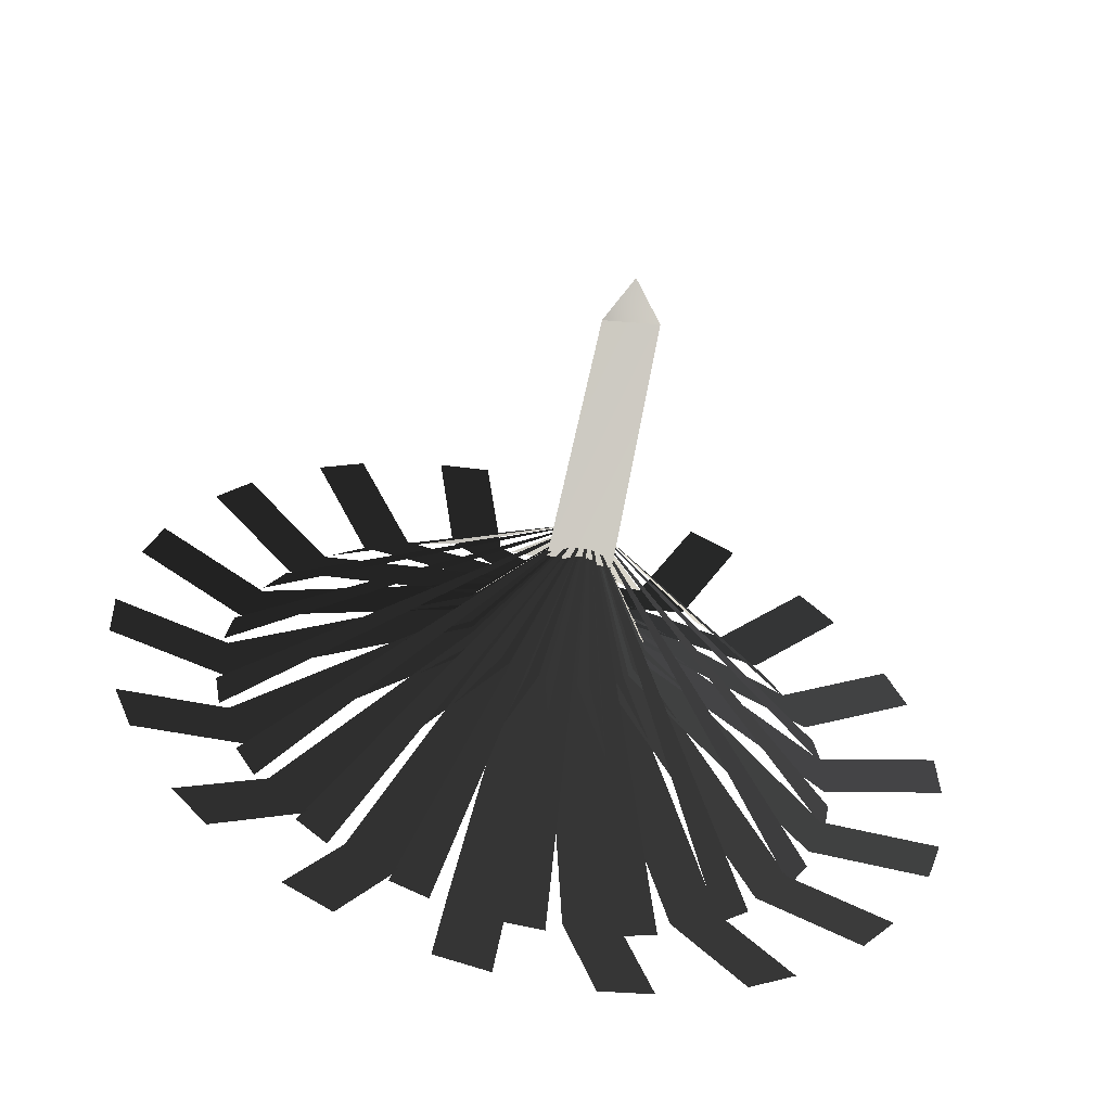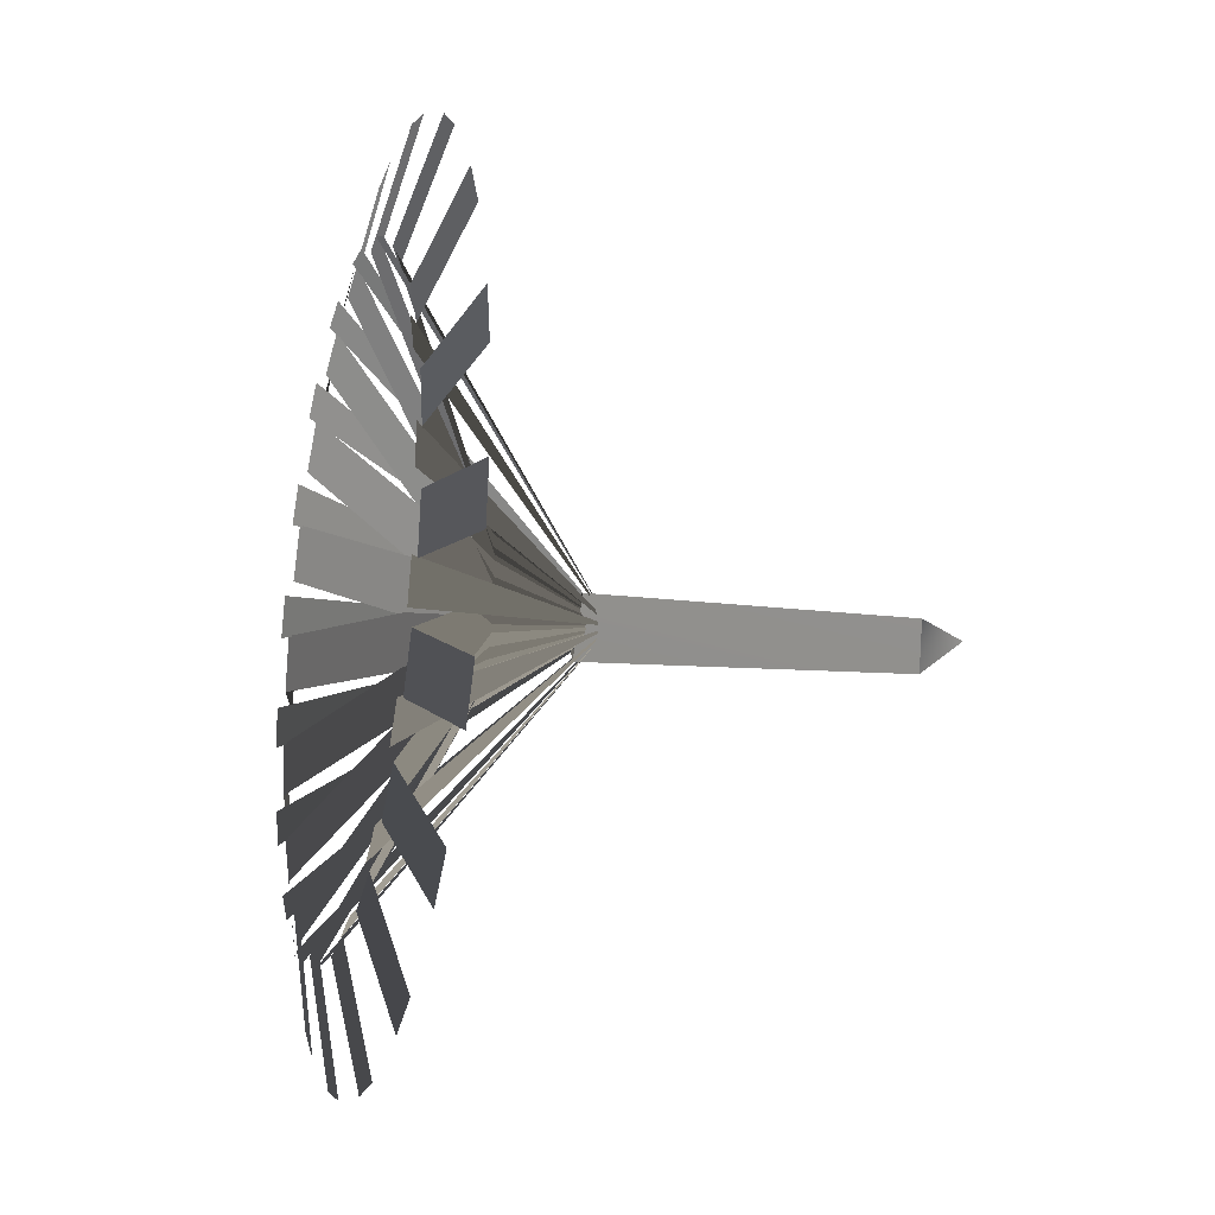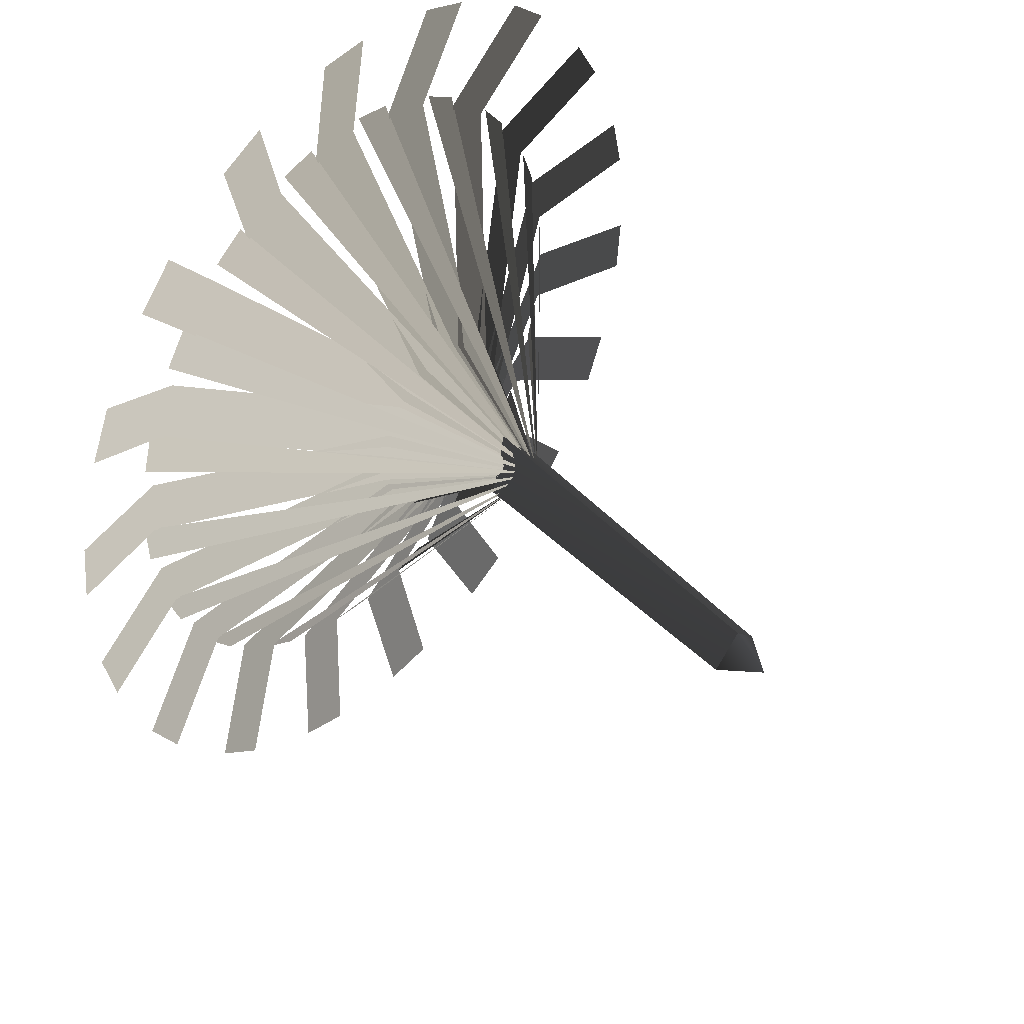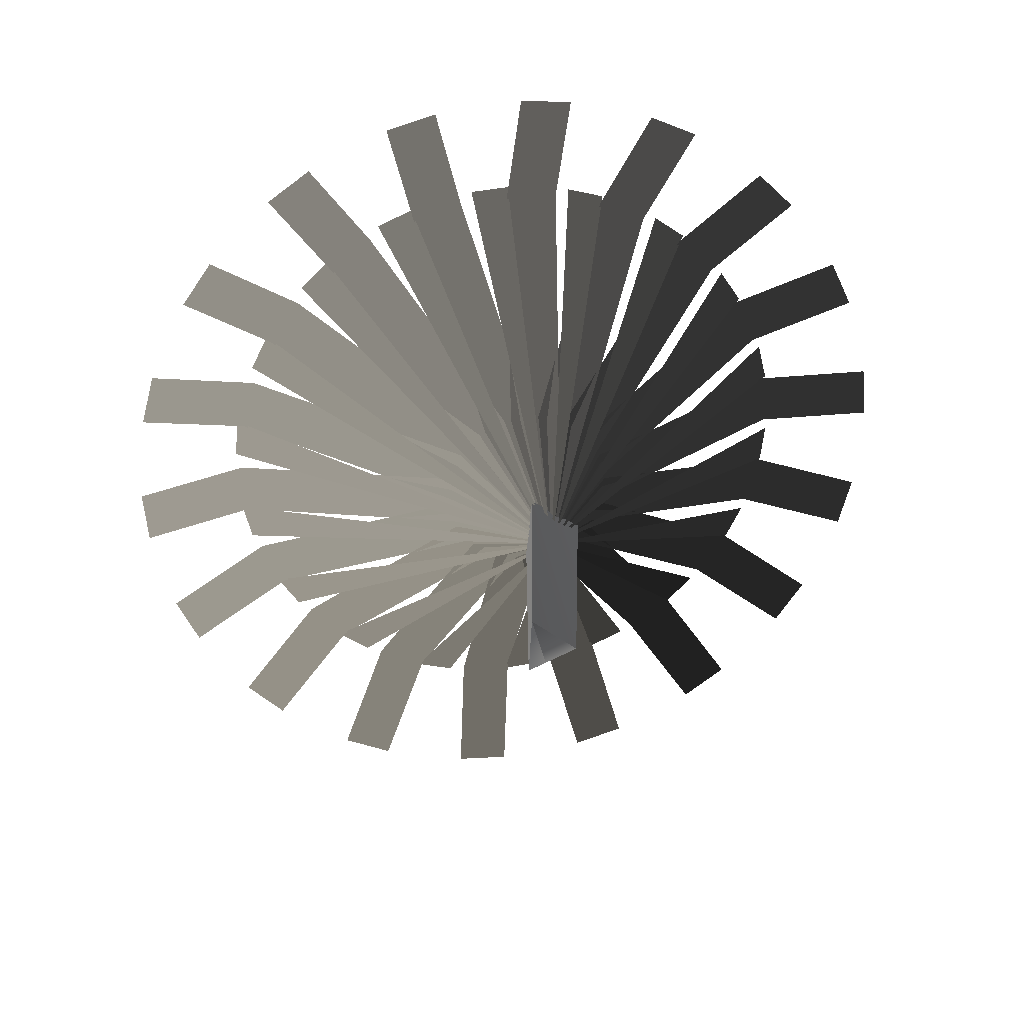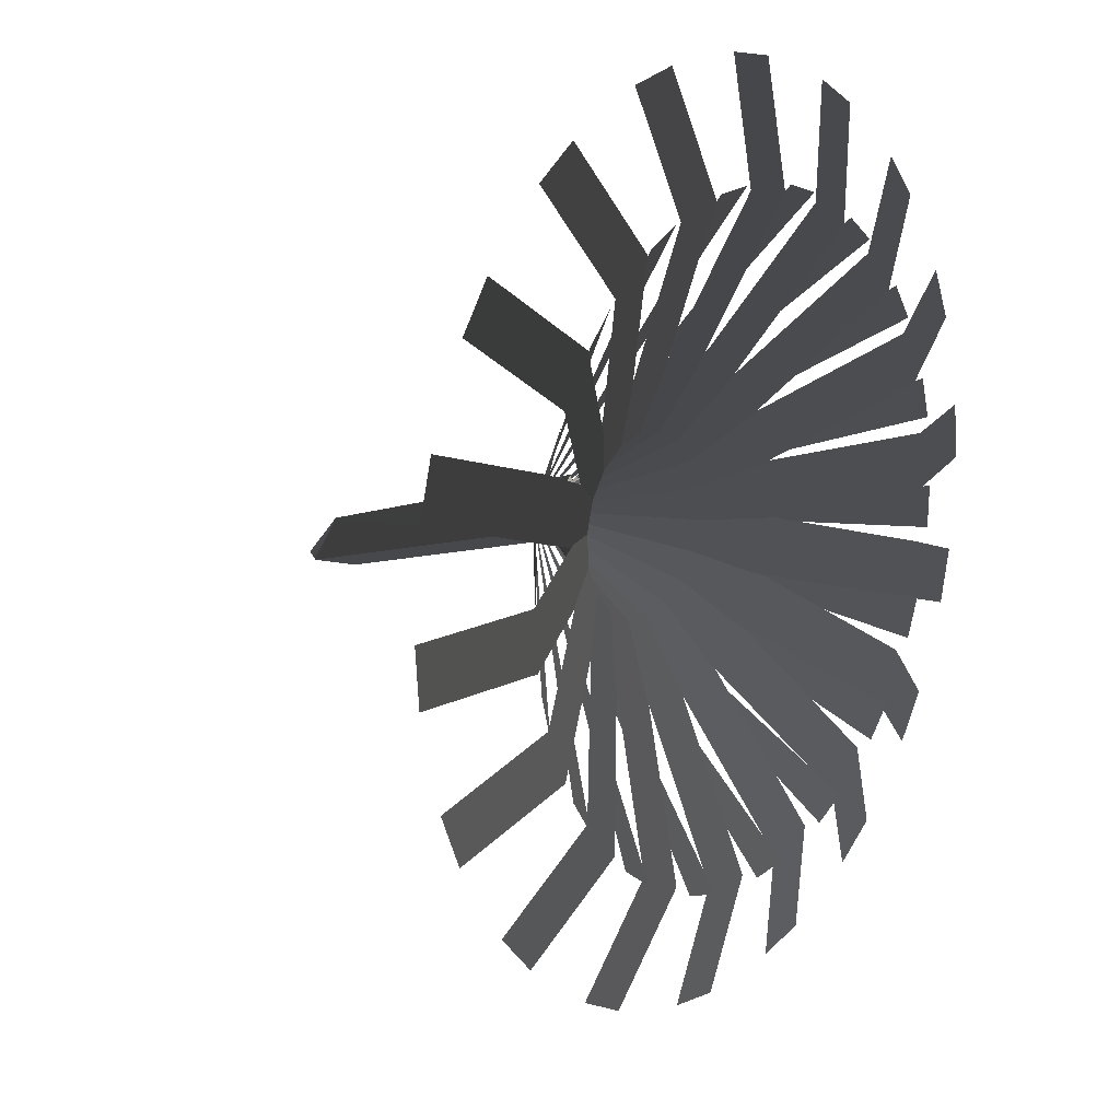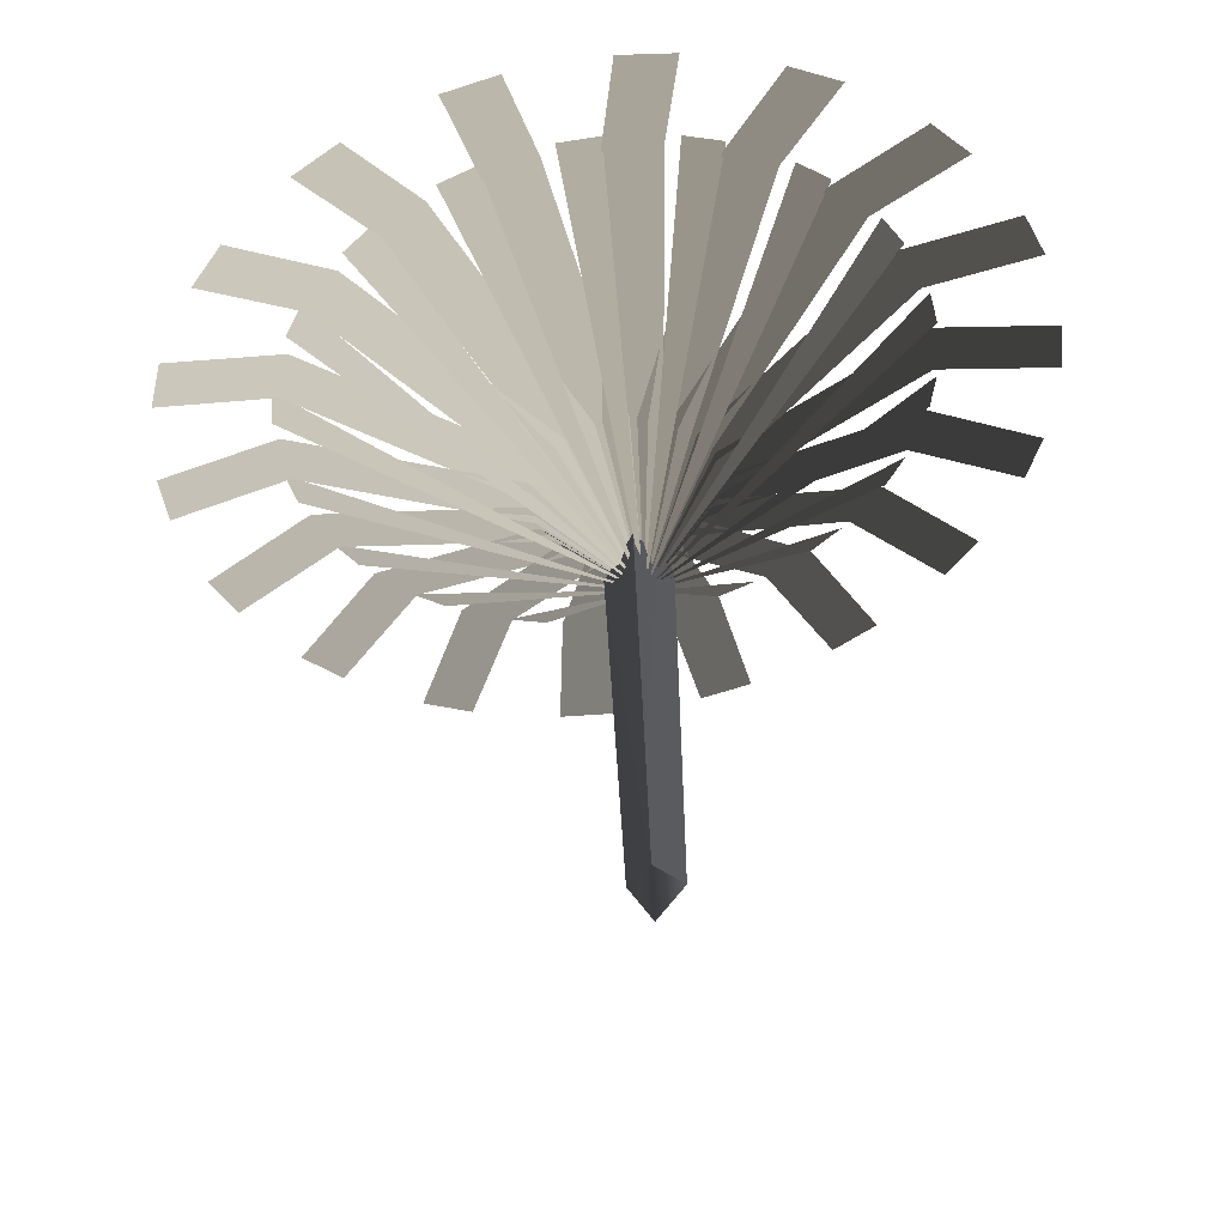
<metadata>
{"format":"obj","ext":"obj","renderer":"f3d","projection":"perspective","resolution":1024,"background":"white","views":[{"elev":-45.2,"azim":174.2,"up":"+Y"},{"elev":-71.1,"azim":89.2,"up":"+Y"},{"elev":61.0,"azim":136.0,"up":"+Y"},{"elev":-70.3,"azim":86.7,"up":"+Z"},{"elev":-7.8,"azim":-45.8,"up":"+Y"},{"elev":-28.3,"azim":-173.9,"up":"+Z"}]}
</metadata>
<code>
g
v  0.8276 0.5474 22.21
v  -19.24 6.235 47.32
v  -17.65 9.14 47.7
v  0.8276 0.5474 22.21
v  -14.16 13.59 48.11
v  -11.68 15.81 48.19
v  0.8276 0.5474 22.21
v  -6.91 18.87 48.09
v  -3.84 20.14 47.88
v  0.8276 0.5474 22.21
v  1.647 21.43 47.28
v  4.939 21.6 46.8
v  0.8276 0.5474 22.21
v  10.48 20.97 45.78
v  13.59 20.02 45.07
v  0.8276 0.5474 22.21
v  18.51 17.54 43.75
v  21.08 15.58 42.91
v  0.8276 0.5474 22.21
v  24.79 11.56 41.45
v  26.49 8.827 40.58
v  0.8276 0.5474 22.21
v  28.54 3.742 39.15
v  29.18 0.5681 38.36
v  0.8276 0.5474 22.21
v  29.33 -4.963 37.14
v  28.82 -8.198 36.52
v  0.8276 0.5474 22.21
v  27.04 -13.51 35.65
v  25.46 -16.41 35.27
v  0.8276 0.5474 22.21
v  21.97 -20.86 34.86
v  19.49 -23.09 34.77
v  0.8276 0.5474 22.21
v  14.72 -26.14 34.87
v  11.65 -27.42 35.08
v  0.8276 0.5474 22.21
v  6.159 -28.7 35.68
v  2.868 -28.88 36.17
v  0.8276 0.5474 22.21
v  -2.67 -28.24 37.19
v  -5.786 -27.29 37.89
v  0.8276 0.5474 22.21
v  -10.71 -24.81 39.22
v  -13.27 -22.86 40.05
v  0.8276 0.5474 22.21
v  -16.98 -18.83 41.52
v  -18.69 -16.1 42.38
v  0.8276 0.5474 22.21
v  -20.74 -11.01 43.81
v  -21.37 -7.841 44.6
v  0.8276 0.5474 22.21
v  -21.52 -2.31 45.83
v  -21.01 0.9245 46.45
v  -1.838 -1.433 -0.0175
v  2.404 -1.433 -0.01984
v  0.2951 -0.2379 -3.185
v  0.2834 2.241 -0.01506
v  -1.195 -1.526 24.95
v  -1.838 -1.433 -0.0175
v  1.395 2.953 25.7
v  1.395 2.953 25.7
v  0.2834 2.241 -0.01506
v  3.982 -1.355 24.26
v  2.404 -1.433 -0.01984
v  3.982 -1.355 24.26
v  -1.838 -1.433 -0.0175
v  -1.195 -1.526 24.95
v  2.404 -1.433 -0.01984
v  0.2834 2.241 -0.01506
v  -1.838 -1.433 -0.0175
v  0.2951 -0.2379 -3.185
v  2.404 -1.433 -0.01984
v  0.8276 0.5474 22.21
v  -3.037 3.009 34.1
v  0.8274 5.305 33.99
v  -10.51 16.28 47.59
v  -6.646 18.57 47.47
v  -15.5 24.7 47.99
v  -11.64 26.99 47.87
v  0.8276 0.5474 22.21
v  -1.042 4.632 34.14
v  3.339 5.508 33.63
v  -2.631 20.16 47.18
v  1.75 21.04 46.67
v  -4.533 29.77 47.34
v  -0.1522 30.65 46.83
v  0.8276 0.5474 22.21
v  1.371 5.501 33.94
v  5.741 4.85 33.1
v  6.027 21.19 46.02
v  10.4 20.54 45.18
v  11.77 30.24 44.83
v  7.404 30.89 45.67
v  0.8276 0.5474 22.21
v  3.912 5.51 33.54
v  7.743 3.411 32.47
v  14.42 19.24 44.26
v  18.25 17.14 43.19
v  22.7 25.81 42.13
v  18.87 27.9 43.19
v  0.8276 0.5474 22.21
v  6.273 4.658 32.98
v  9.103 1.364 31.81
v  21.53 14.54 42.1
v  24.36 11.25 40.93
v  31.31 17.89 39.03
v  28.48 21.18 40.2
v  0.8276 0.5474 22.21
v  8.17 3.048 32.32
v  9.658 -1.043 31.2
v  26.51 7.66 39.81
v  28 3.569 38.69
v  36.57 7.444 35.93
v  35.08 11.54 37.05
v  0.8276 0.5474 22.21
v  9.374 0.8741 31.66
v  9.341 -3.521 30.71
v  28.76 -0.5696 37.67
v  28.72 -4.965 36.72
v  37.83 -4.27 33.18
v  37.87 0.1249 34.13
v  0.8276 0.5474 22.21
v  9.741 -1.601 31.06
v  8.19 -5.77 30.41
v  27.99 -9.157 35.92
v  26.44 -13.33 35.27
v  34.96 -15.84 31.13
v  36.51 -11.67 31.79
v  0.8276 0.5474 22.21
v  9.225 -4.08 30.61
v  6.343 -7.52 30.32
v  24.31 -17.07 34.79
v  21.43 -20.51 34.51
v  28.29 -25.87 30.02
v  31.17 -22.43 30.3
v  0.8276 0.5474 22.21
v  -4.373 0.8261 33.84
v  -1.492 4.266 34.13
v  -13.78 13.44 47.5
v  -16.66 10 47.21
v  -21.3 19.71 47.83
v  -24.18 16.27 47.54
v  0.8276 0.5474 22.21
v  7.889 -6.262 30.35
v  4.024 -8.559 30.47
v  14.3 -25.64 34.53
v  18.16 -23.34 34.41
v  22.49 -30.86 29.86
v  18.63 -33.16 29.98
v  0.8276 0.5474 22.21
v  5.894 -7.886 30.31
v  1.513 -8.761 30.82
v  5.903 -28.1 35.34
v  10.28 -27.23 34.83
v  11.52 -35.94 30.51
v  7.142 -36.81 31.02
v  0.8276 0.5474 22.21
v  3.481 -8.754 30.51
v  -0.889 -8.103 31.35
v  -2.743 -27.61 36.82
v  1.627 -28.26 35.99
v  -0.4149 -37.05 32.17
v  -4.784 -36.4 33.01
v  0.8276 0.5474 22.21
v  0.9401 -8.763 30.91
v  -2.891 -6.664 31.98
v  -10.6 -24.21 38.82
v  -6.766 -26.3 37.75
v  -11.88 -34.07 34.65
v  -15.71 -31.97 35.72
v  0.8276 0.5474 22.21
v  -1.421 -7.911 31.48
v  -4.251 -4.618 32.64
v  -16.71 -18.31 41.07
v  -13.88 -21.6 39.9
v  -21.49 -27.34 37.64
v  -24.32 -24.05 38.81
v  0.8276 0.5474 22.21
v  -3.318 -6.301 32.13
v  -4.807 -2.21 33.25
v  -20.35 -10.63 43.32
v  -18.86 -14.73 42.19
v  -28.09 -17.7 40.79
v  -29.58 -13.61 41.92
v  0.8276 0.5474 22.21
v  -4.523 -4.128 32.79
v  -4.489 0.2676 33.74
v  -21.07 -2.1 45.29
v  -21.1 -6.495 44.34
v  -30.88 -6.286 43.71
v  -30.84 -1.891 44.66
v  0.8276 0.5474 22.21
v  -4.889 -1.652 33.39
v  -3.338 2.517 34.05
v  -18.79 6.261 46.74
v  -20.34 2.092 46.08
v  -29.52 5.511 46.06
v  -27.97 9.68 46.71
g Mesh_0514.rip
f 1 2 3
f 4 5 6
f 7 8 9
f 10 11 12
f 13 14 15
f 16 17 18
f 19 20 21
f 22 23 24
f 25 26 27
f 28 29 30
f 31 32 33
f 34 35 36
f 37 38 39
f 40 41 42
f 43 44 45
f 46 47 48
f 49 50 51
f 52 53 54
f 55 56 57
f 58 59 60
f 59 58 61
f 62 63 64
f 64 63 65
f 66 67 68
f 67 66 69
f 70 71 72
f 73 70 72
f 74 75 76
f 77 76 75
f 76 77 78
f 79 78 77
f 78 79 80
f 81 82 83
f 84 83 82
f 83 84 85
f 86 85 84
f 85 86 87
f 88 89 90
f 91 90 89
f 90 91 92
f 93 92 91
f 93 91 94
f 95 96 97
f 98 97 96
f 97 98 99
f 100 99 98
f 98 101 100
f 102 103 104
f 105 104 103
f 104 105 106
f 105 107 106
f 105 108 107
f 109 110 111
f 112 111 110
f 111 112 113
f 112 114 113
f 114 112 115
f 116 117 118
f 119 118 117
f 118 119 120
f 119 121 120
f 121 119 122
f 123 124 125
f 126 125 124
f 125 126 127
f 128 127 126
f 128 126 129
f 130 131 132
f 133 132 131
f 132 133 134
f 135 134 133
f 133 136 135
f 137 138 139
f 138 140 139
f 140 138 141
f 141 142 140
f 142 141 143
f 144 145 146
f 147 146 145
f 145 148 147
f 149 147 148
f 147 149 150
f 151 152 153
f 154 153 152
f 152 155 154
f 156 154 155
f 154 156 157
f 158 159 160
f 159 161 160
f 161 159 162
f 163 161 162
f 161 163 164
f 165 166 167
f 166 168 167
f 168 166 169
f 170 168 169
f 168 170 171
f 172 173 174
f 175 174 173
f 175 173 176
f 177 175 176
f 175 177 178
f 179 180 181
f 182 181 180
f 182 180 183
f 184 182 183
f 182 184 185
f 186 187 188
f 189 188 187
f 187 190 189
f 191 189 190
f 189 191 192
f 193 194 195
f 196 195 194
f 194 197 196
f 198 196 197
f 196 198 199
g

</code>
